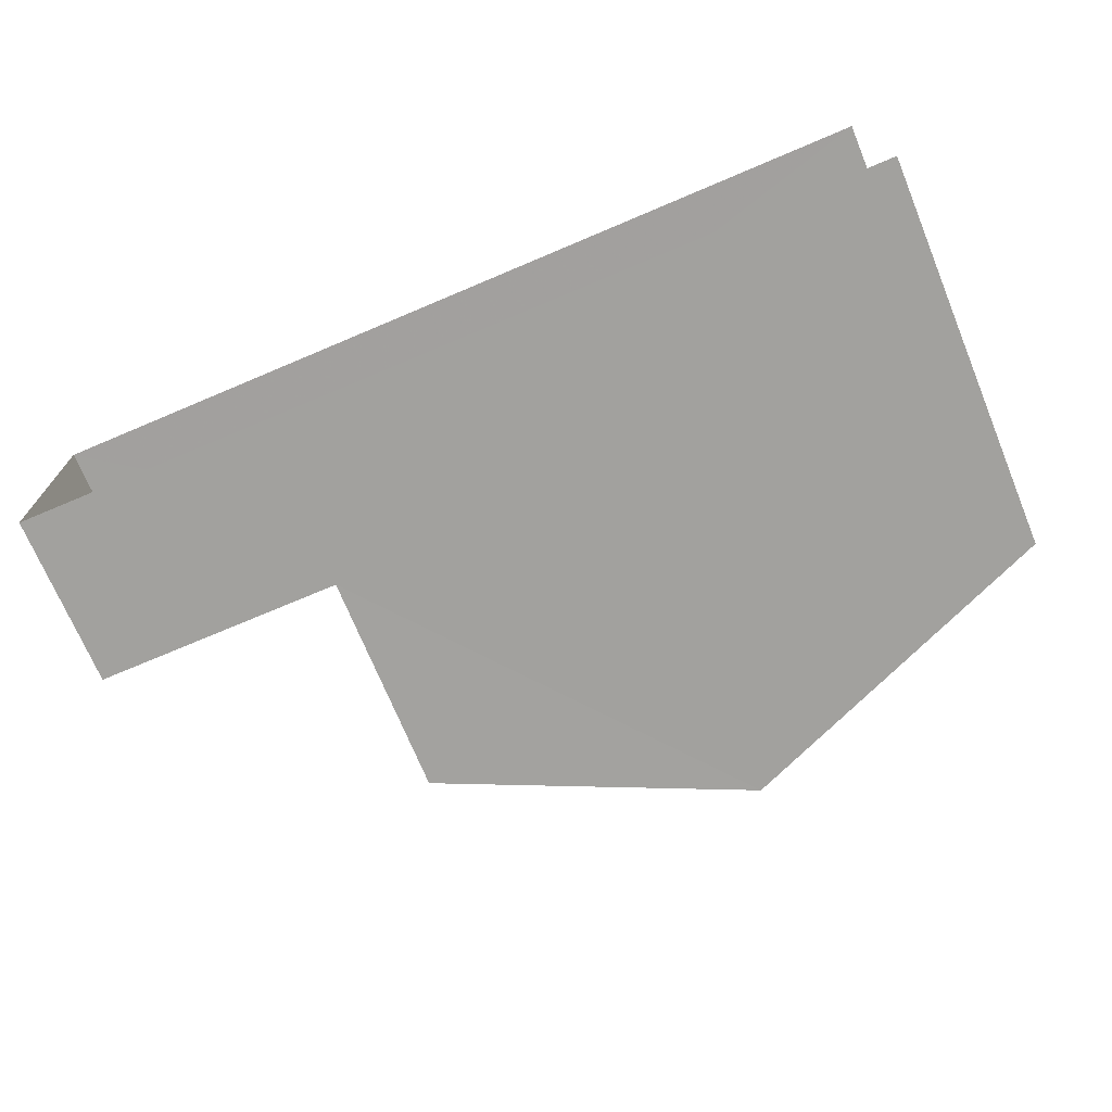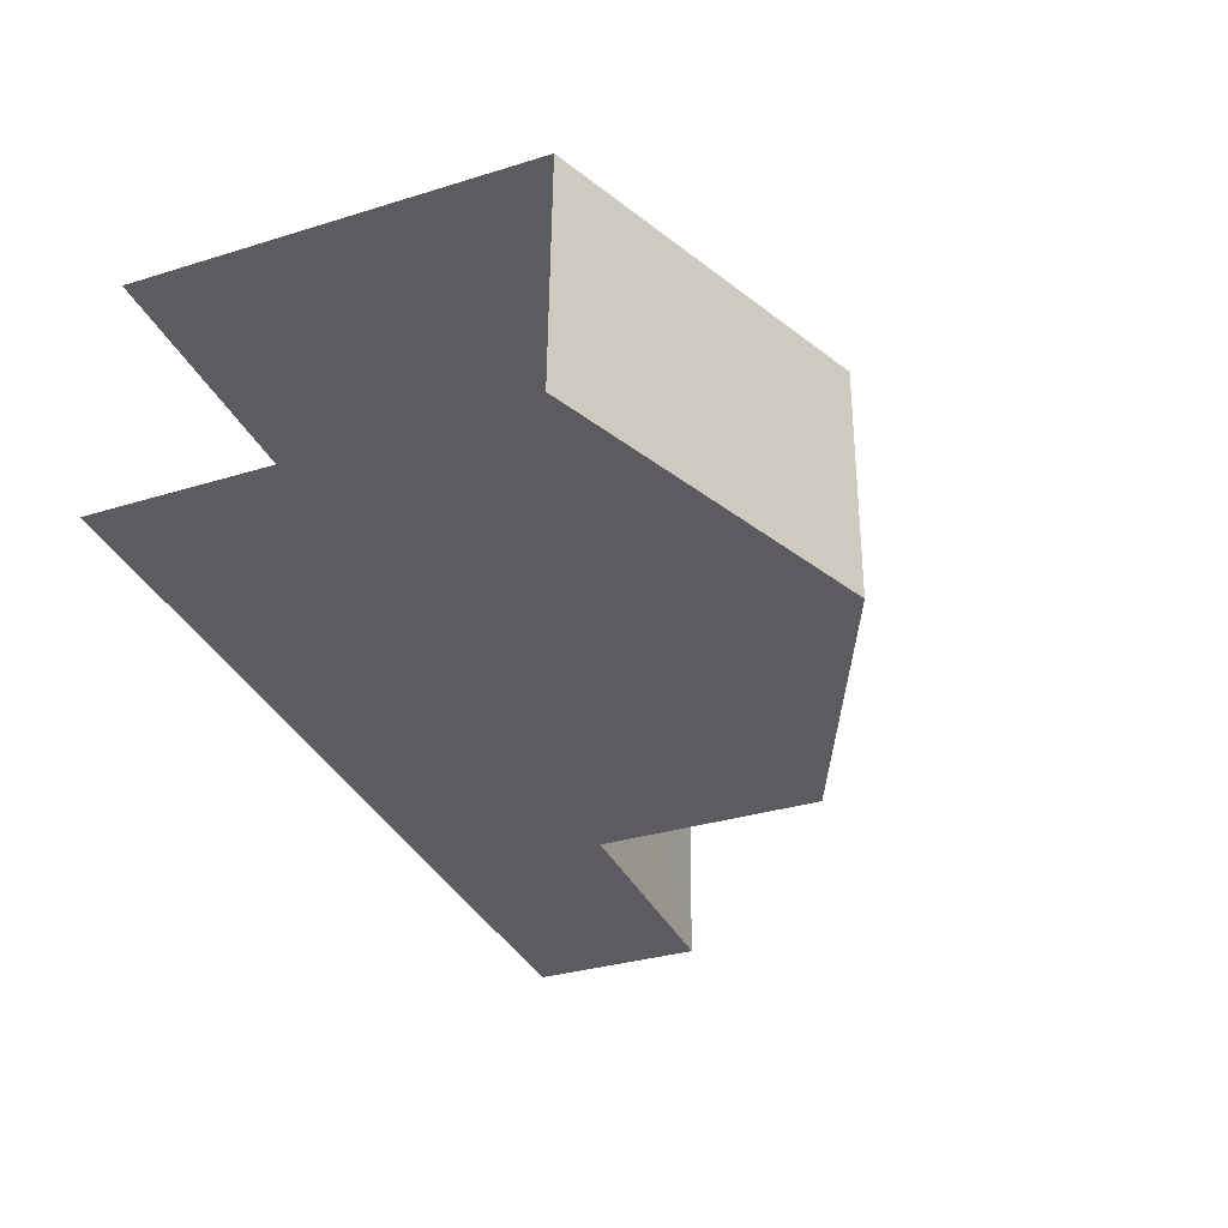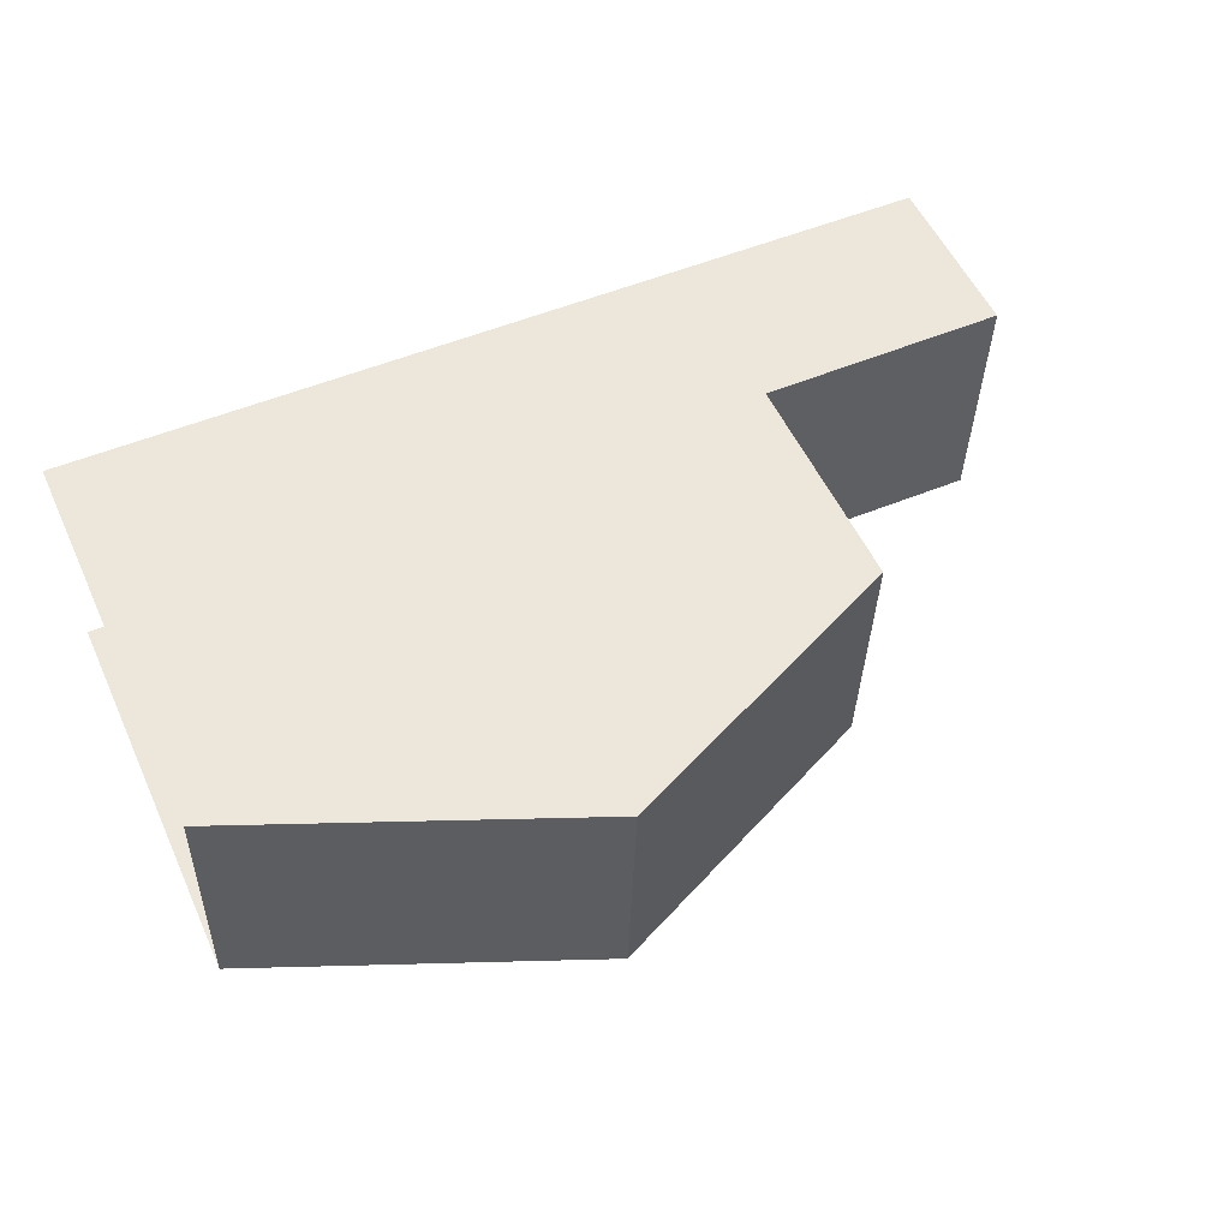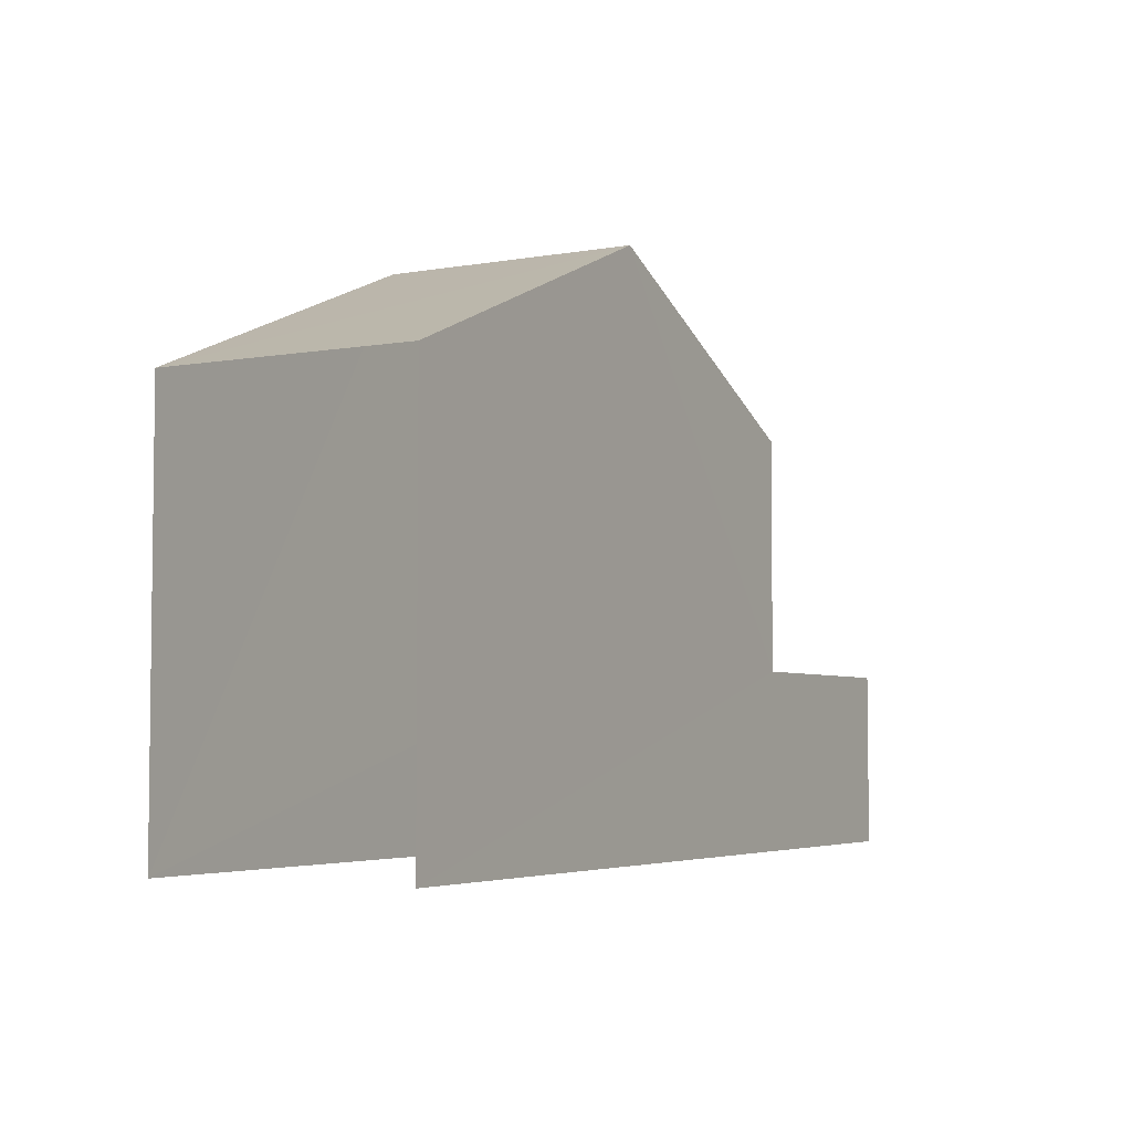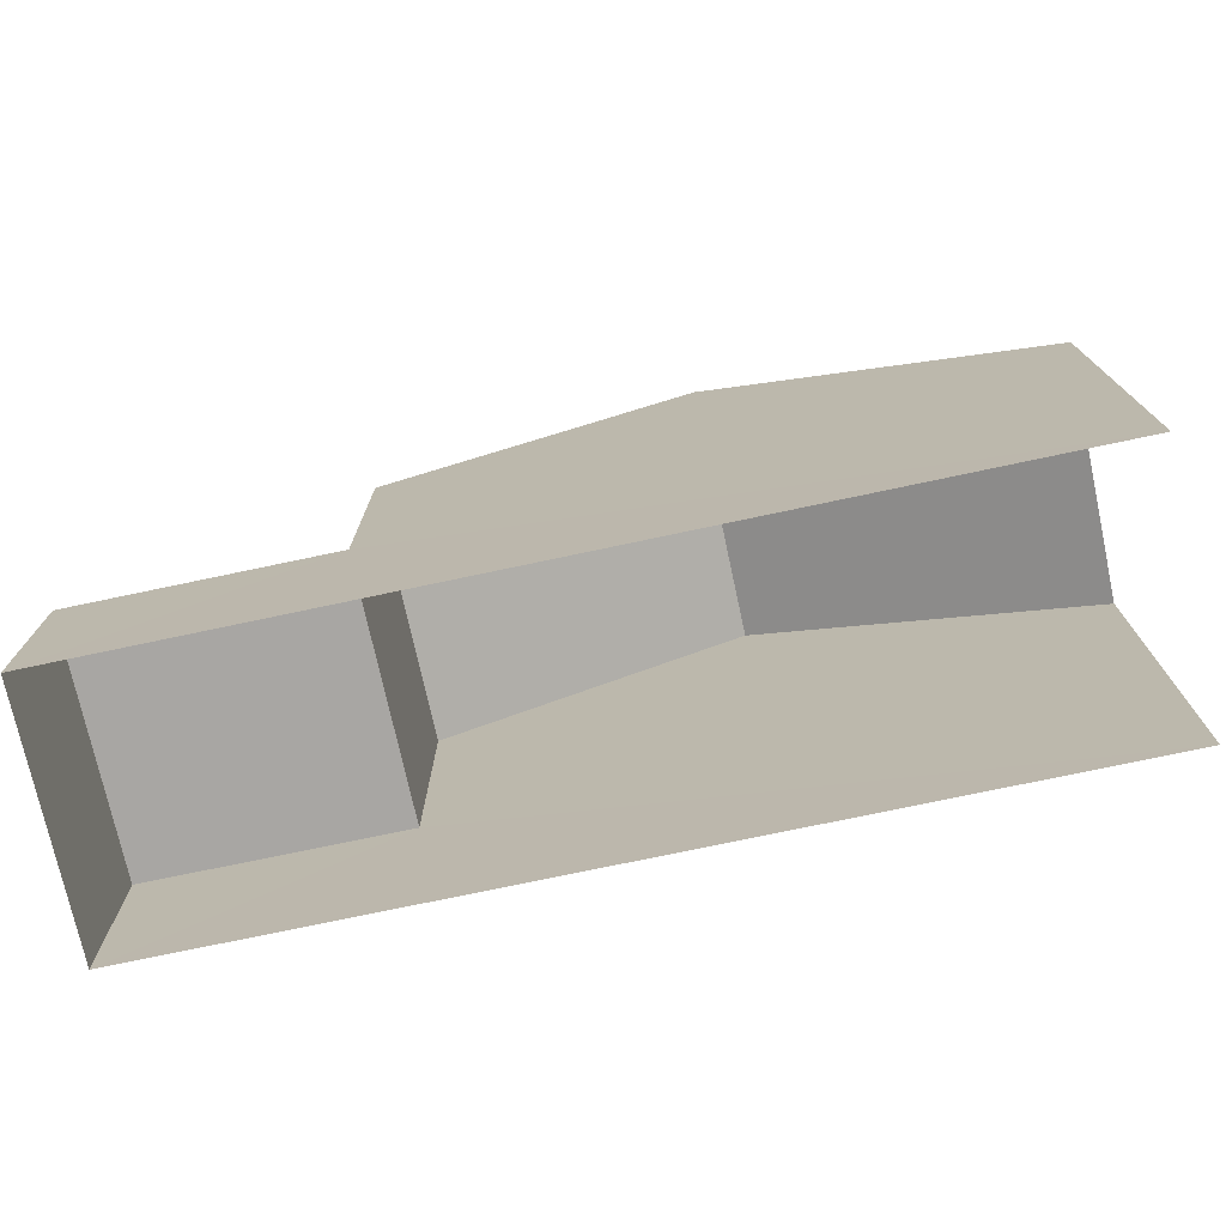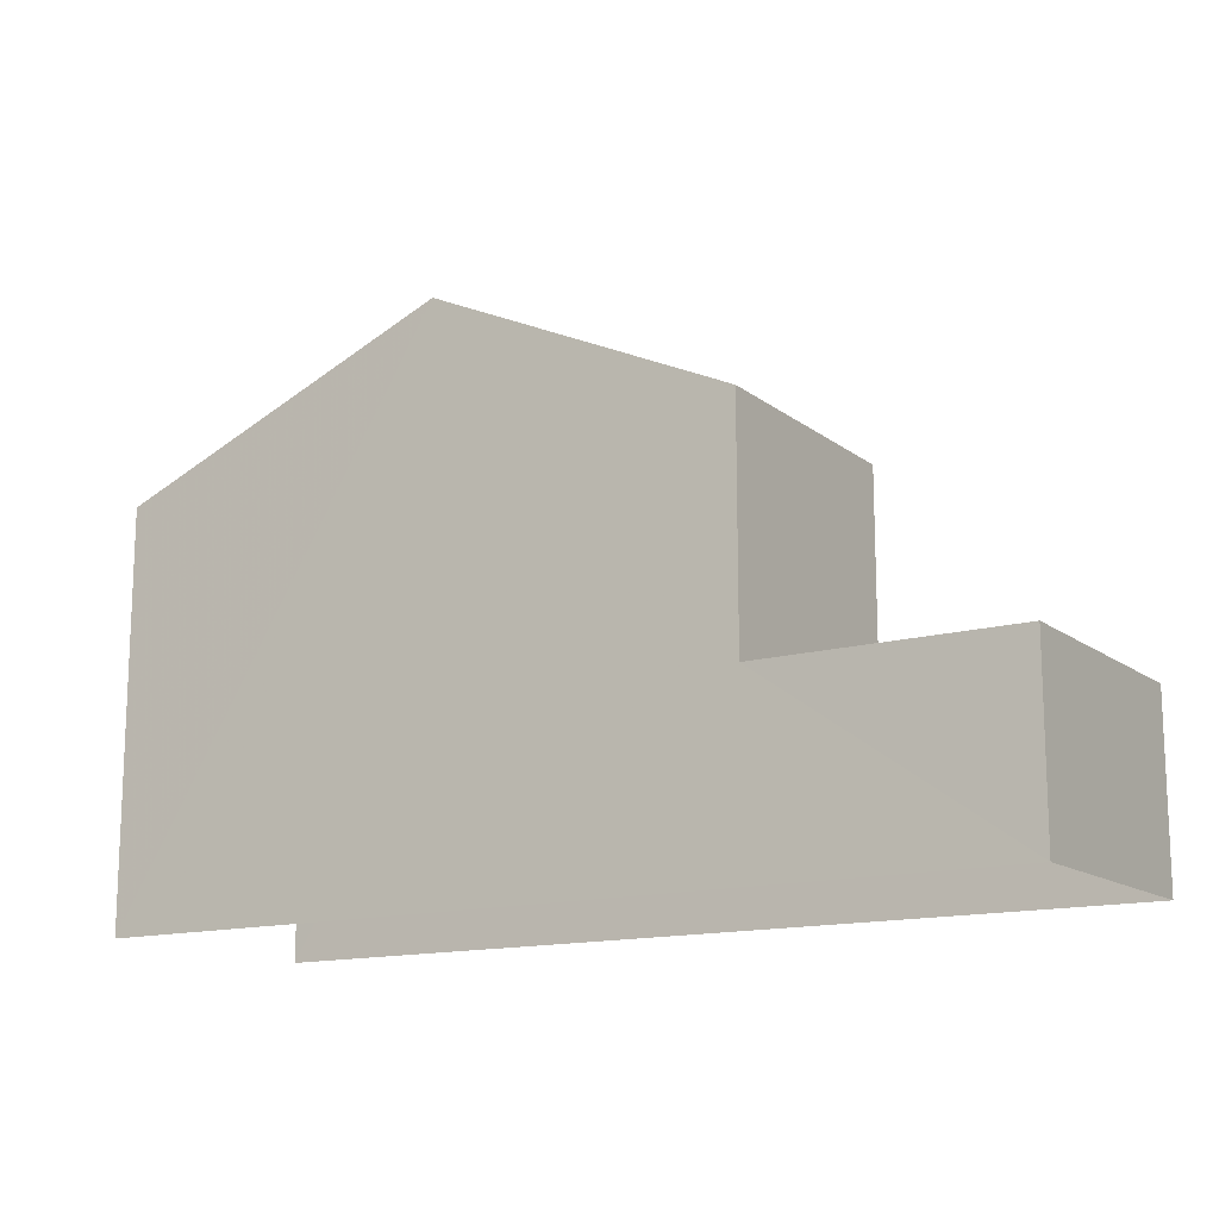
<metadata>
{"format":"obj","ext":"obj","renderer":"f3d","projection":"perspective","resolution":1024,"background":"white","views":[{"elev":-71.5,"azim":-157.3,"up":"+Y"},{"elev":-33.6,"azim":-67.3,"up":"+Y"},{"elev":54.6,"azim":-24.5,"up":"+Y"},{"elev":-4.5,"azim":-62.1,"up":"+Z"},{"elev":-74.3,"azim":-169.3,"up":"+Z"},{"elev":-14.3,"azim":30.8,"up":"+Z"}]}
</metadata>
<code>
v -3.734e+05 -1.043e+05 26.27
v -3.734e+05 -1.043e+05 26.27
v -3.734e+05 -1.043e+05 26.27
v -3.734e+05 -1.043e+05 26.27
v -3.734e+05 -1.043e+05 28.92
v -3.734e+05 -1.043e+05 28.92
v -3.734e+05 -1.043e+05 28.92
v -3.734e+05 -1.043e+05 28.92
v -3.734e+05 -1.043e+05 32.37
v -3.734e+05 -1.043e+05 32.37
v -3.734e+05 -1.043e+05 34.46
v -3.734e+05 -1.043e+05 34.46
v -3.734e+05 -1.043e+05 32.37
v -3.734e+05 -1.043e+05 32.37
f 1 2 3
f 4 1 3
f 13 3 2
f 14 13 2
f 5 6 7
f 5 8 6
f 9 10 11
f 12 9 11
f 13 14 12
f 11 13 12
f 6 1 4
f 7 6 4
f 14 2 12
f 9 12 8
f 8 2 1
f 8 1 6
f 12 2 8
f 13 11 3
f 11 10 5
f 3 5 4
f 4 5 7
f 3 11 5
f 8 10 9
f 8 5 10

</code>
